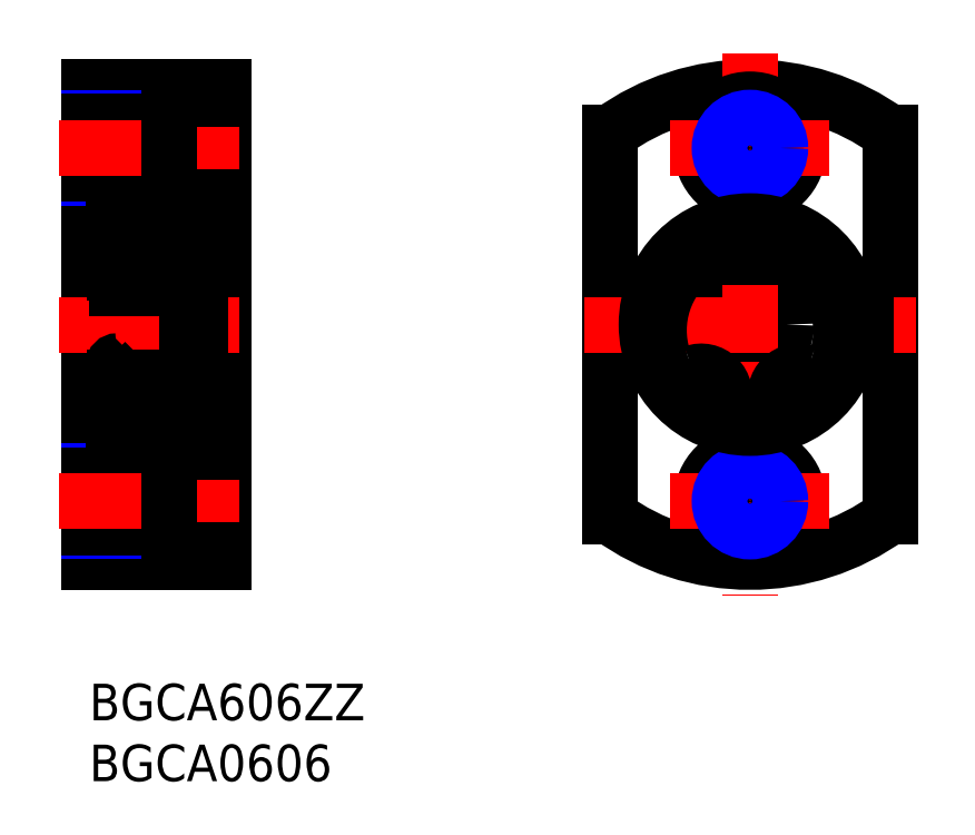
<metadata>
{"format":"dxf","ext":"dxf","renderer":"ezdxf+matplotlib","layout":"modelspace","background":"white","min_lineweight":24,"dpi":150}
</metadata>
<code>
0
SECTION
2
ENTITIES
0
INSERT
8
MSM_CONTINUOUS
2
*U4
10
0
20
0
30
0
0
INSERT
8
MSM_CONTINUOUS
2
*U5
10
0
20
0
30
0
0
ARC
8
MSM_CONTINUOUS
10
54.28
20
29.5
30
0
40
19.5
50
53.86
51
126.1
0
LINE
8
MSM_CONTINUOUS
10
0
20
10
30
0
11
0
21
49
31
0
0
LINE
8
MSM_CONTINUOUS
10
11
20
49
30
0
11
11
21
10
31
0
0
LINE
8
MSM_CONTINUOUS
10
2
20
38
30
0
11
2
21
21
31
0
0
LINE
8
MSM_CONTINUOUS
10
11
20
10
30
0
11
0
21
10
31
0
0
LINE
8
MSM_NARROW
10
0
20
17.5
30
0
11
6.6
21
17.5
31
0
0
LINE
8
MSM_NARROW
10
0
20
12.5
30
0
11
6.6
21
12.5
31
0
0
LINE
8
MSM_CONTINUOUS
10
2
20
21
30
0
11
8
21
21
31
0
0
LINE
8
MSM_CONTINUOUS
10
7.7
20
26.5
30
0
11
2.3
21
26.5
31
0
0
CIRCLE
8
MSM_CONTINUOUS
10
5
20
23.65
30
0
40
1.587
0
LINE
8
MSM_CONTINUOUS
10
0
20
17.15
30
0
11
6.6
21
17.15
31
0
0
LINE
8
MSM_CONTINUOUS
10
0
20
12.85
30
0
11
6.6
21
12.85
31
0
0
LINE
8
MSM_CENTER
10
-2.448
20
15
30
0
11
12.33
21
15
31
0
0
LINE
8
MSM_CENTER
10
-2.448
20
29.5
30
0
11
12.33
21
29.5
31
0
0
LINE
8
MSM_CONTINUOUS
10
2.565
20
22.8
30
0
11
2.565
21
24.85
31
0
0
LINE
8
MSM_CONTINUOUS
10
2.691
20
24.85
30
0
11
2.691
21
22.85
31
0
0
LINE
8
MSM_CONTINUOUS
10
2.36
20
22.17
30
0
11
2.469
21
22.23
31
0
0
LINE
8
MSM_CONTINUOUS
10
2.314
20
22
30
0
11
2.416
21
21.83
31
0
0
ARC
8
MSM_CONTINUOUS
10
2.3
20
21.3
30
0
40
0.3
50
180
51
270
0
LINE
8
MSM_CONTINUOUS
10
0
20
23
30
0
11
2
21
23
31
0
0
LINE
8
MSM_CONTINUOUS
10
2
20
21.9
30
0
11
2.1
21
22
31
0
0
LINE
8
MSM_CONTINUOUS
10
2.1
20
22
30
0
11
2.314
21
22
31
0
0
ARC
8
MSM_CONTINUOUS
10
2.423
20
22.06
30
0
40
0.1255
50
120
51
210
0
ARC
8
MSM_CONTINUOUS
10
2.66
20
21.97
30
0
40
0.156
50
210
51
0
0
ARC
8
MSM_CONTINUOUS
10
2.66
20
21.97
30
0
40
0.2815
50
210
51
0
0
LINE
8
MSM_CONTINUOUS
10
3.042
20
22.55
30
0
11
3.855
21
22.55
31
0
0
LINE
8
MSM_CONTINUOUS
10
2.423
20
22.06
30
0
11
2.525
21
21.89
31
0
0
LINE
8
MSM_CONTINUOUS
10
2.531
20
22.13
30
0
11
2.423
21
22.06
31
0
0
LINE
8
MSM_CONTINUOUS
10
2.816
20
22.55
30
0
11
2.565
21
22.8
31
0
0
LINE
8
MSM_CONTINUOUS
10
2.942
20
22.6
30
0
11
2.691
21
22.85
31
0
0
LINE
8
MSM_CONTINUOUS
10
2.942
20
21.97
30
0
11
2.942
21
22.6
31
0
0
LINE
8
MSM_CONTINUOUS
10
2.816
20
21.97
30
0
11
2.816
21
22.55
31
0
0
LINE
8
MSM_CONTINUOUS
10
2.469
20
22.23
30
0
11
2.531
21
22.13
31
0
0
LINE
8
MSM_CONTINUOUS
10
2.942
20
22.45
30
0
11
3.042
21
22.55
31
0
0
LINE
8
MSM_CONTINUOUS
10
2.1
20
25.2
30
0
11
2.942
21
25.2
31
0
0
LINE
8
MSM_CONTINUOUS
10
2
20
25.3
30
0
11
2.1
21
25.2
31
0
0
ARC
8
MSM_CONTINUOUS
10
2.3
20
26.2
30
0
40
0.3
50
90
51
180
0
LINE
8
MSM_CONTINUOUS
10
3.042
20
24.75
30
0
11
3.855
21
24.75
31
0
0
LINE
8
MSM_CONTINUOUS
10
2.691
20
24.98
30
0
11
2.879
21
24.98
31
0
0
LINE
8
MSM_CONTINUOUS
10
2.879
20
24.98
30
0
11
2.879
21
24.85
31
0
0
LINE
8
MSM_CONTINUOUS
10
2.879
20
24.85
30
0
11
2.691
21
24.85
31
0
0
LINE
8
MSM_CONTINUOUS
10
2.942
20
25.2
30
0
11
2.942
21
24.85
31
0
0
LINE
8
MSM_CONTINUOUS
10
2.942
20
24.85
30
0
11
3.042
21
24.75
31
0
0
ARC
8
MSM_CONTINUOUS
10
2.691
20
24.85
30
0
40
0.1256
50
90
51
180
0
LINE
8
MSM_CONTINUOUS
10
-9.95e-14
20
29.5
30
0
11
0.0001
21
29.5
31
0
0
LINE
8
MSM_CONTINUOUS
10
6.6
20
11
30
0
11
6.6
21
19
31
0
0
LINE
8
MSM_CONTINUOUS
10
6.6
20
11
30
0
11
11
21
11
31
0
0
LINE
8
MSM_CONTINUOUS
10
7.309
20
24.85
30
0
11
7.309
21
22.85
31
0
0
LINE
8
MSM_CONTINUOUS
10
7.435
20
22.8
30
0
11
7.435
21
24.85
31
0
0
LINE
8
MSM_CONTINUOUS
10
6.6
20
19
30
0
11
11
21
19
31
0
0
ARC
8
MSM_CONTINUOUS
10
7.34
20
21.97
30
0
40
0.2815
50
180
51
330
0
ARC
8
MSM_CONTINUOUS
10
7.34
20
21.97
30
0
40
0.156
50
180
51
330
0
LINE
8
MSM_CONTINUOUS
10
7.686
20
22
30
0
11
7.584
21
21.83
31
0
0
ARC
8
MSM_CONTINUOUS
10
7.7
20
21.3
30
0
40
0.3
50
270
51
0
0
LINE
8
MSM_CONTINUOUS
10
6.958
20
22.55
30
0
11
6.145
21
22.55
31
0
0
ARC
8
MSM_CONTINUOUS
10
7.577
20
22.06
30
0
40
0.1255
50
330
51
60
0
LINE
8
MSM_CONTINUOUS
10
7.058
20
22.45
30
0
11
6.958
21
22.55
31
0
0
LINE
8
MSM_CONTINUOUS
10
7.9
20
22
30
0
11
7.686
21
22
31
0
0
LINE
8
MSM_CONTINUOUS
10
8
20
21.9
30
0
11
7.9
21
22
31
0
0
LINE
8
MSM_CONTINUOUS
10
7.64
20
22.17
30
0
11
7.531
21
22.23
31
0
0
LINE
8
MSM_CONTINUOUS
10
7.531
20
22.23
30
0
11
7.469
21
22.13
31
0
0
LINE
8
MSM_CONTINUOUS
10
7.184
20
21.97
30
0
11
7.184
21
22.55
31
0
0
LINE
8
MSM_CONTINUOUS
10
7.058
20
21.97
30
0
11
7.058
21
22.6
31
0
0
LINE
8
MSM_CONTINUOUS
10
7.058
20
22.6
30
0
11
7.309
21
22.85
31
0
0
LINE
8
MSM_CONTINUOUS
10
7.184
20
22.55
30
0
11
7.435
21
22.8
31
0
0
LINE
8
MSM_CONTINUOUS
10
7.469
20
22.13
30
0
11
7.577
21
22.06
31
0
0
LINE
8
MSM_CONTINUOUS
10
7.577
20
22.06
30
0
11
7.475
21
21.89
31
0
0
LINE
8
MSM_CONTINUOUS
10
11
20
21
30
0
11
9.16
21
21
31
0
0
LINE
8
MSM_CONTINUOUS
10
6.958
20
24.75
30
0
11
6.145
21
24.75
31
0
0
LINE
8
MSM_CONTINUOUS
10
8
20
25.3
30
0
11
7.9
21
25.2
31
0
0
ARC
8
MSM_CONTINUOUS
10
7.309
20
24.85
30
0
40
0.1256
50
5e-05
51
90
0
LINE
8
MSM_CONTINUOUS
10
7.058
20
24.85
30
0
11
6.958
21
24.75
31
0
0
LINE
8
MSM_CONTINUOUS
10
7.058
20
25.2
30
0
11
7.058
21
24.85
31
0
0
LINE
8
MSM_CONTINUOUS
10
7.9
20
25.2
30
0
11
7.058
21
25.2
31
0
0
LINE
8
MSM_CONTINUOUS
10
7.121
20
24.85
30
0
11
7.309
21
24.85
31
0
0
LINE
8
MSM_CONTINUOUS
10
7.121
20
24.98
30
0
11
7.121
21
24.85
31
0
0
LINE
8
MSM_CONTINUOUS
10
7.309
20
24.98
30
0
11
7.121
21
24.98
31
0
0
ARC
8
MSM_CONTINUOUS
10
7.7
20
26.2
30
0
40
0.3
50
0
51
90
0
LINE
8
MSM_CONTINUOUS
10
0
20
49
30
0
11
11
21
49
31
0
0
LINE
8
MSM_NARROW
10
0
20
46.5
30
0
11
6.6
21
46.5
31
0
0
LINE
8
MSM_NARROW
10
0
20
41.5
30
0
11
6.6
21
41.5
31
0
0
LINE
8
MSM_CONTINUOUS
10
7.7
20
32.5
30
0
11
2.3
21
32.5
31
0
0
LINE
8
MSM_CONTINUOUS
10
2
20
38
30
0
11
8
21
38
31
0
0
CIRCLE
8
MSM_CONTINUOUS
10
5
20
35.35
30
0
40
1.587
0
LINE
8
MSM_CONTINUOUS
10
0
20
41.85
30
0
11
6.6
21
41.85
31
0
0
LINE
8
MSM_CONTINUOUS
10
0
20
46.15
30
0
11
6.6
21
46.15
31
0
0
LINE
8
MSM_CENTER
10
-2.448
20
44
30
0
11
12.33
21
44
31
0
0
LINE
8
MSM_CONTINUOUS
10
2.942
20
36.4
30
0
11
2.691
21
36.15
31
0
0
LINE
8
MSM_CONTINUOUS
10
2.816
20
36.45
30
0
11
2.565
21
36.2
31
0
0
LINE
8
MSM_CONTINUOUS
10
2.1
20
33.8
30
0
11
2.942
21
33.8
31
0
0
ARC
8
MSM_CONTINUOUS
10
2.3
20
32.8
30
0
40
0.3
50
180
51
270
0
LINE
8
MSM_CONTINUOUS
10
2
20
33.7
30
0
11
2.1
21
33.8
31
0
0
LINE
8
MSM_CONTINUOUS
10
0
20
36
30
0
11
2
21
36
31
0
0
LINE
8
MSM_CONTINUOUS
10
2.942
20
34.15
30
0
11
3.042
21
34.25
31
0
0
LINE
8
MSM_CONTINUOUS
10
2.691
20
34.15
30
0
11
2.691
21
36.15
31
0
0
LINE
8
MSM_CONTINUOUS
10
2.565
20
36.2
30
0
11
2.565
21
34.15
31
0
0
ARC
8
MSM_CONTINUOUS
10
2.691
20
34.15
30
0
40
0.1256
50
180
51
270
0
LINE
8
MSM_CONTINUOUS
10
2.942
20
33.8
30
0
11
2.942
21
34.15
31
0
0
LINE
8
MSM_CONTINUOUS
10
2.879
20
34.15
30
0
11
2.691
21
34.15
31
0
0
LINE
8
MSM_CONTINUOUS
10
2.879
20
34.02
30
0
11
2.879
21
34.15
31
0
0
LINE
8
MSM_CONTINUOUS
10
2.691
20
34.02
30
0
11
2.879
21
34.02
31
0
0
LINE
8
MSM_CONTINUOUS
10
3.042
20
34.25
30
0
11
3.855
21
34.25
31
0
0
LINE
8
MSM_CONTINUOUS
10
2.314
20
37
30
0
11
2.416
21
37.17
31
0
0
LINE
8
MSM_CONTINUOUS
10
2.36
20
36.83
30
0
11
2.469
21
36.77
31
0
0
ARC
8
MSM_CONTINUOUS
10
2.3
20
37.7
30
0
40
0.3
50
90
51
180
0
ARC
8
MSM_CONTINUOUS
10
2.423
20
36.94
30
0
40
0.1255
50
150
51
240
0
LINE
8
MSM_CONTINUOUS
10
2.1
20
37
30
0
11
2.314
21
37
31
0
0
LINE
8
MSM_CONTINUOUS
10
2
20
37.1
30
0
11
2.1
21
37
31
0
0
LINE
8
MSM_CONTINUOUS
10
3.042
20
36.45
30
0
11
3.855
21
36.45
31
0
0
ARC
8
MSM_CONTINUOUS
10
2.66
20
37.03
30
0
40
0.2815
50
0
51
150
0
ARC
8
MSM_CONTINUOUS
10
2.66
20
37.03
30
0
40
0.156
50
0
51
150
0
LINE
8
MSM_CONTINUOUS
10
2.942
20
36.55
30
0
11
3.042
21
36.45
31
0
0
LINE
8
MSM_CONTINUOUS
10
2.469
20
36.77
30
0
11
2.531
21
36.87
31
0
0
LINE
8
MSM_CONTINUOUS
10
2.816
20
37.03
30
0
11
2.816
21
36.45
31
0
0
LINE
8
MSM_CONTINUOUS
10
2.942
20
37.03
30
0
11
2.942
21
36.4
31
0
0
LINE
8
MSM_CONTINUOUS
10
2.531
20
36.87
30
0
11
2.423
21
36.94
31
0
0
LINE
8
MSM_CONTINUOUS
10
2.423
20
36.94
30
0
11
2.525
21
37.11
31
0
0
LINE
8
MSM_CONTINUOUS
10
6.6
20
48
30
0
11
6.6
21
40
31
0
0
LINE
8
MSM_CONTINUOUS
10
7.184
20
36.45
30
0
11
7.435
21
36.2
31
0
0
LINE
8
MSM_CONTINUOUS
10
7.058
20
36.4
30
0
11
7.309
21
36.15
31
0
0
LINE
8
MSM_CONTINUOUS
10
7.435
20
36.2
30
0
11
7.435
21
34.15
31
0
0
LINE
8
MSM_CONTINUOUS
10
7.309
20
34.15
30
0
11
7.309
21
36.15
31
0
0
LINE
8
MSM_CONTINUOUS
10
7.058
20
34.15
30
0
11
6.958
21
34.25
31
0
0
ARC
8
MSM_CONTINUOUS
10
7.7
20
32.8
30
0
40
0.3
50
270
51
0
0
LINE
8
MSM_CONTINUOUS
10
7.9
20
33.8
30
0
11
7.058
21
33.8
31
0
0
LINE
8
MSM_CONTINUOUS
10
7.309
20
34.02
30
0
11
7.121
21
34.02
31
0
0
LINE
8
MSM_CONTINUOUS
10
7.121
20
34.02
30
0
11
7.121
21
34.15
31
0
0
LINE
8
MSM_CONTINUOUS
10
7.121
20
34.15
30
0
11
7.309
21
34.15
31
0
0
LINE
8
MSM_CONTINUOUS
10
7.058
20
33.8
30
0
11
7.058
21
34.15
31
0
0
ARC
8
MSM_CONTINUOUS
10
7.309
20
34.15
30
0
40
0.1256
50
270
51
360
0
LINE
8
MSM_CONTINUOUS
10
8
20
33.7
30
0
11
7.9
21
33.8
31
0
0
LINE
8
MSM_CONTINUOUS
10
6.958
20
34.25
30
0
11
6.145
21
34.25
31
0
0
LINE
8
MSM_CONTINUOUS
10
6.6
20
40
30
0
11
11
21
40
31
0
0
LINE
8
MSM_CONTINUOUS
10
6.958
20
36.45
30
0
11
6.145
21
36.45
31
0
0
ARC
8
MSM_CONTINUOUS
10
7.7
20
37.7
30
0
40
0.3
50
0
51
90
0
LINE
8
MSM_CONTINUOUS
10
7.686
20
37
30
0
11
7.584
21
37.17
31
0
0
ARC
8
MSM_CONTINUOUS
10
7.577
20
36.94
30
0
40
0.1255
50
300
51
30.01
0
LINE
8
MSM_CONTINUOUS
10
7.577
20
36.94
30
0
11
7.475
21
37.11
31
0
0
LINE
8
MSM_CONTINUOUS
10
7.469
20
36.87
30
0
11
7.577
21
36.94
31
0
0
LINE
8
MSM_CONTINUOUS
10
7.058
20
37.03
30
0
11
7.058
21
36.4
31
0
0
LINE
8
MSM_CONTINUOUS
10
7.184
20
37.03
30
0
11
7.184
21
36.45
31
0
0
LINE
8
MSM_CONTINUOUS
10
7.531
20
36.77
30
0
11
7.469
21
36.87
31
0
0
LINE
8
MSM_CONTINUOUS
10
7.64
20
36.83
30
0
11
7.531
21
36.77
31
0
0
LINE
8
MSM_CONTINUOUS
10
7.058
20
36.55
30
0
11
6.958
21
36.45
31
0
0
ARC
8
MSM_CONTINUOUS
10
7.34
20
37.03
30
0
40
0.156
50
30
51
180
0
ARC
8
MSM_CONTINUOUS
10
7.34
20
37.03
30
0
40
0.2815
50
30
51
180
0
LINE
8
MSM_CONTINUOUS
10
7.9
20
37
30
0
11
7.686
21
37
31
0
0
LINE
8
MSM_CONTINUOUS
10
11
20
38
30
0
11
9.16
21
38
31
0
0
LINE
8
MSM_CONTINUOUS
10
6.6
20
48
30
0
11
11
21
48
31
0
0
CIRCLE
8
MSM_CONTINUOUS
10
54.28
20
29.5
30
0
40
3
0
LINE
8
MSM_CONTINUOUS
10
65.78
20
45.25
30
0
11
65.78
21
13.75
31
0
0
LINE
8
MSM_CONTINUOUS
10
42.78
20
45.25
30
0
11
42.78
21
13.75
31
0
0
LINE
8
MSM_CENTER
10
54.28
20
51.79
30
0
11
54.28
21
7.205
31
0
0
ARC
8
MSM_CONTINUOUS
10
54.28
20
29.5
30
0
40
19.5
50
233.9
51
306.1
0
CIRCLE
8
MSM_CONTINUOUS
10
54.28
20
15
30
0
40
4
0
LINE
8
MSM_CENTER
10
47.75
20
15
30
0
11
60.8
21
15
31
0
0
LINE
8
MSM_CENTER
10
40.67
20
29.5
30
0
11
67.89
21
29.5
31
0
0
CIRCLE
8
MSM_CONTINUOUS
10
54.28
20
15
30
0
40
2.15
0
CIRCLE
8
MSM_NARROW
10
54.28
20
15
30
0
40
2.5
0
CIRCLE
8
MSM_CONTINUOUS
10
54.28
20
44
30
0
40
4
0
LINE
8
MSM_CENTER
10
47.75
20
44
30
0
11
60.8
21
44
31
0
0
CIRCLE
8
MSM_CONTINUOUS
10
54.28
20
44
30
0
40
2.15
0
CIRCLE
8
MSM_NARROW
10
54.28
20
44
30
0
40
2.5
0
LINE
8
MSM_CONTINUOUS
10
9
20
21.75
30
0.5
11
8
21
21.75
31
0.5
0
LINE
8
MSM_CONTINUOUS
10
9
20
25.66
30
0.5
11
8
21
25.66
31
0.5
0
LINE
8
MSM_CONTINUOUS
10
9
20
36.5
30
0.5
11
8
21
36.5
31
0.5
0
LINE
8
MSM_CONTINUOUS
10
9.15
20
38.4
30
0.5
11
8
21
38.4
31
0.5
0
LINE
8
MSM_CONTINUOUS
10
8
20
38.4
30
0
11
8
21
20.6
31
0
0
LINE
8
MSM_CONTINUOUS
10
9
20
38.4
30
0
11
9
21
21.75
31
0
0
LINE
8
MSM_CONTINUOUS
10
9.15
20
20.6
30
0.5
11
8
21
20.6
31
0.5
0
LINE
8
MSM_CONTINUOUS
10
9.15
20
38.4
30
0
11
9.15
21
20.6
31
0
0
ARC
8
MSM_CONTINUOUS
10
50.38
20
23.45
30
0.5
40
1.7
50
281.5
51
340.9
0
LINE
8
MSM_CONTINUOUS
10
52.07
20
23.13
30
0.5
11
51.99
21
22.89
31
0.5
0
ARC
8
MSM_CONTINUOUS
10
50.28
20
23.76
30
0.5
40
1.9
50
340.9
51
110.1
0
ARC
8
MSM_CONTINUOUS
10
48.97
20
27.32
30
0.5
40
1.9
50
197.8
51
290.1
0
ARC
8
MSM_CONTINUOUS
10
54.28
20
29.02
30
0.5
40
7.475
50
342.2
51
197.8
0
ARC
8
MSM_CONTINUOUS
10
59.59
20
27.32
30
0.5
40
1.9
50
249.9
51
342.2
0
ARC
8
MSM_CONTINUOUS
10
58.28
20
23.76
30
0.5
40
1.9
50
69.85
51
199.1
0
LINE
8
MSM_CONTINUOUS
10
56.57
20
22.89
30
0.5
11
56.48
21
23.13
31
0.5
0
ARC
8
MSM_CONTINUOUS
10
58.17
20
23.45
30
0.5
40
1.7
50
199.1
51
258.5
0
CIRCLE
8
MSM_CONTINUOUS
10
50.28
20
23.76
30
0.5
40
0.85
0
CIRCLE
8
MSM_CONTINUOUS
10
58.28
20
23.76
30
0.5
40
0.85
0
CIRCLE
8
MSM_CONTINUOUS
10
54.28
20
29.5
30
0.5
40
8.5
0
ENDSEC
0
EOF

</code>
